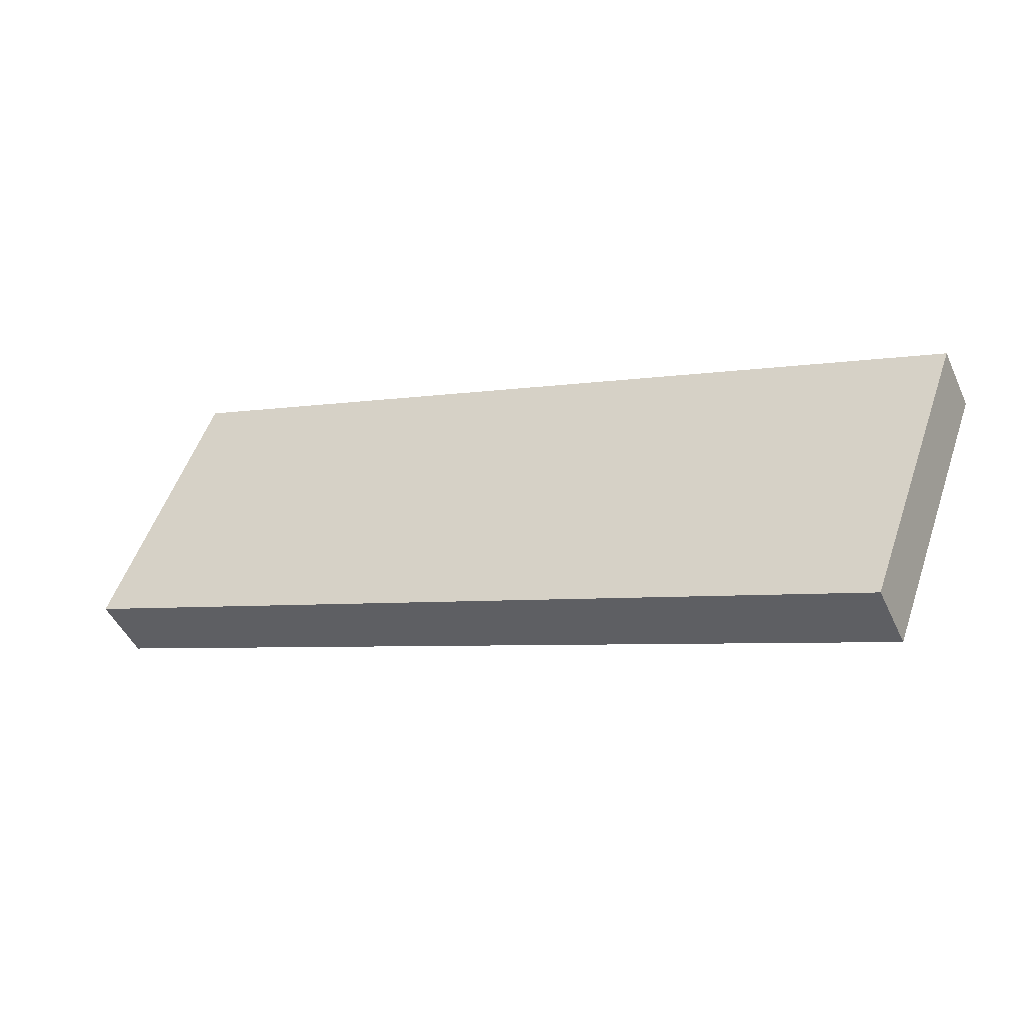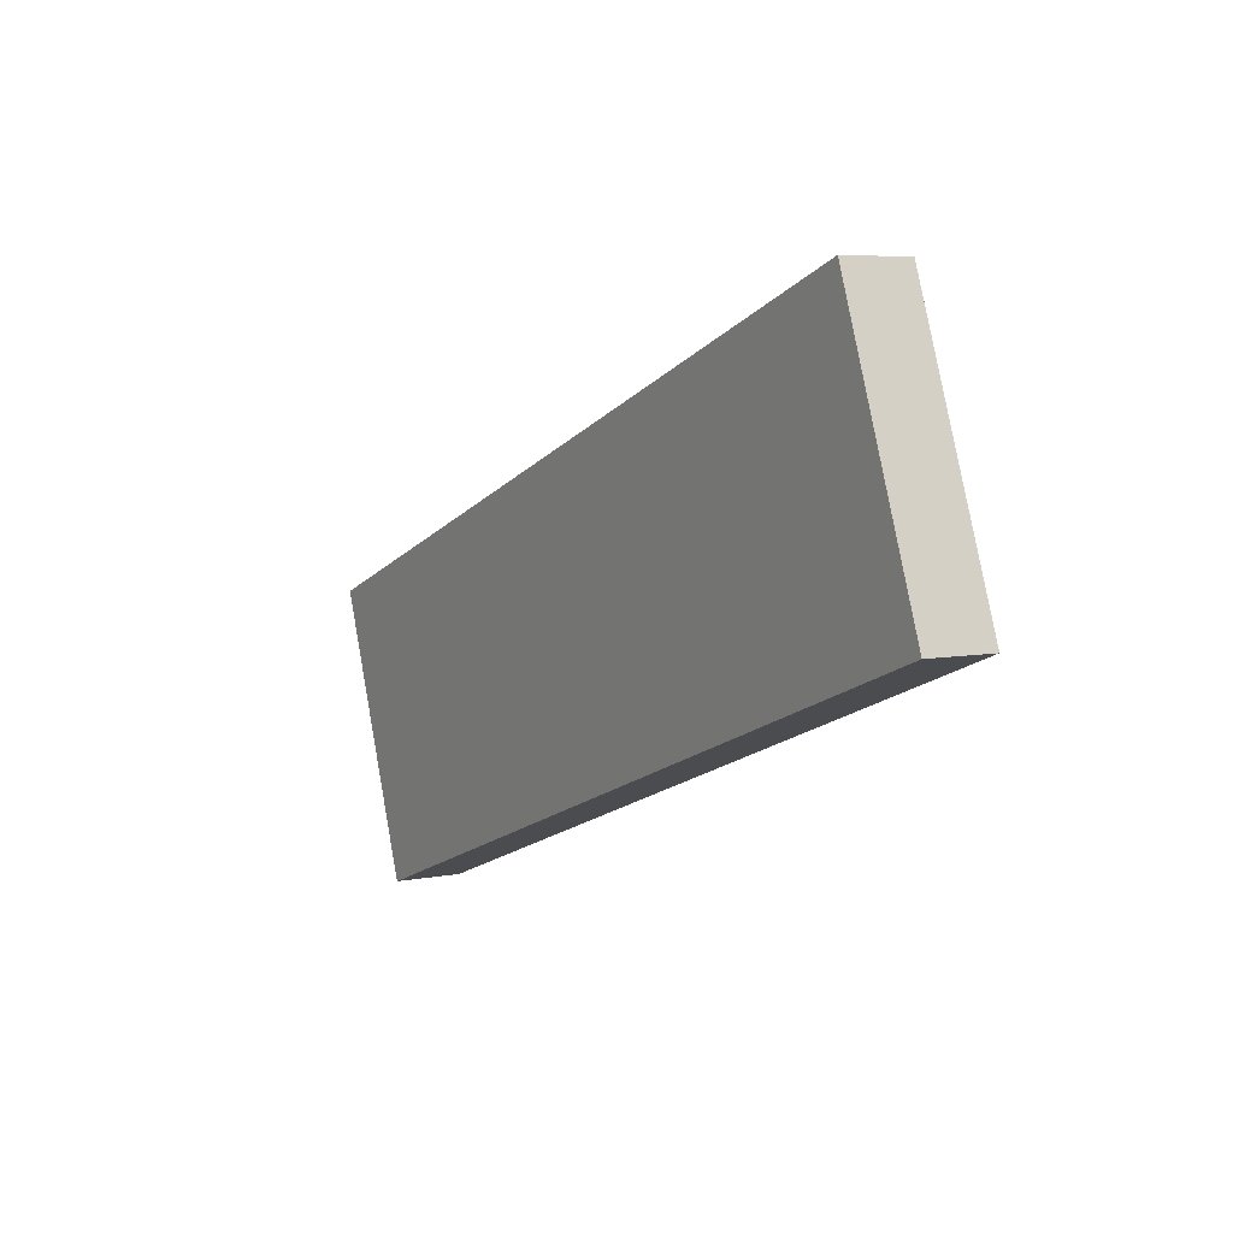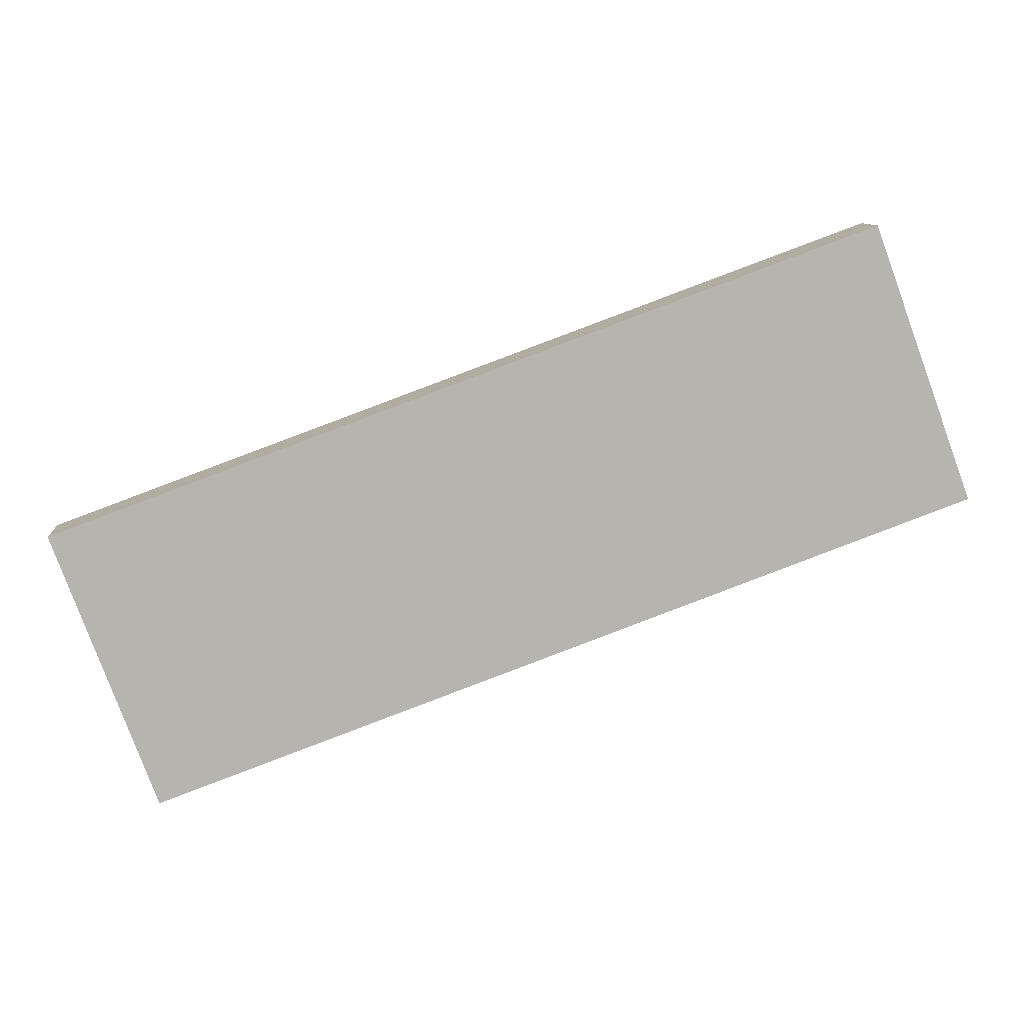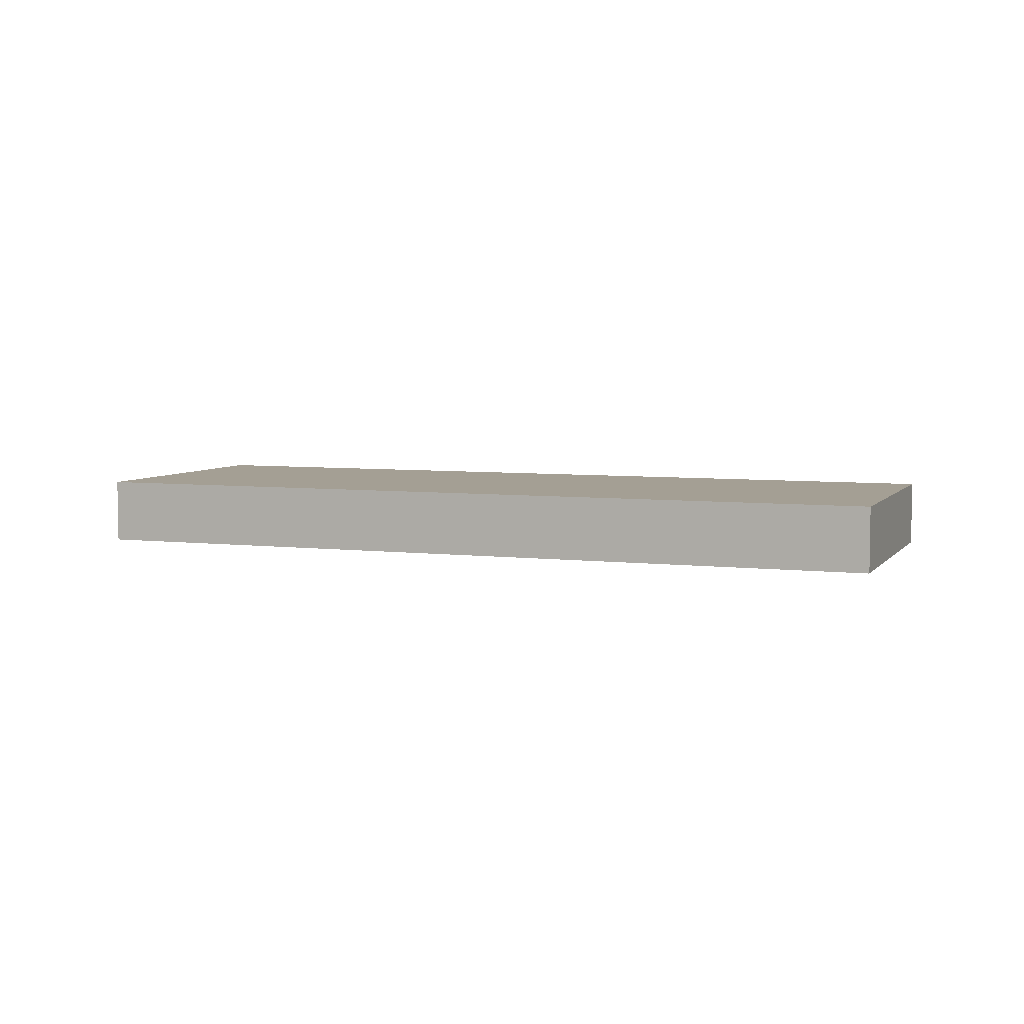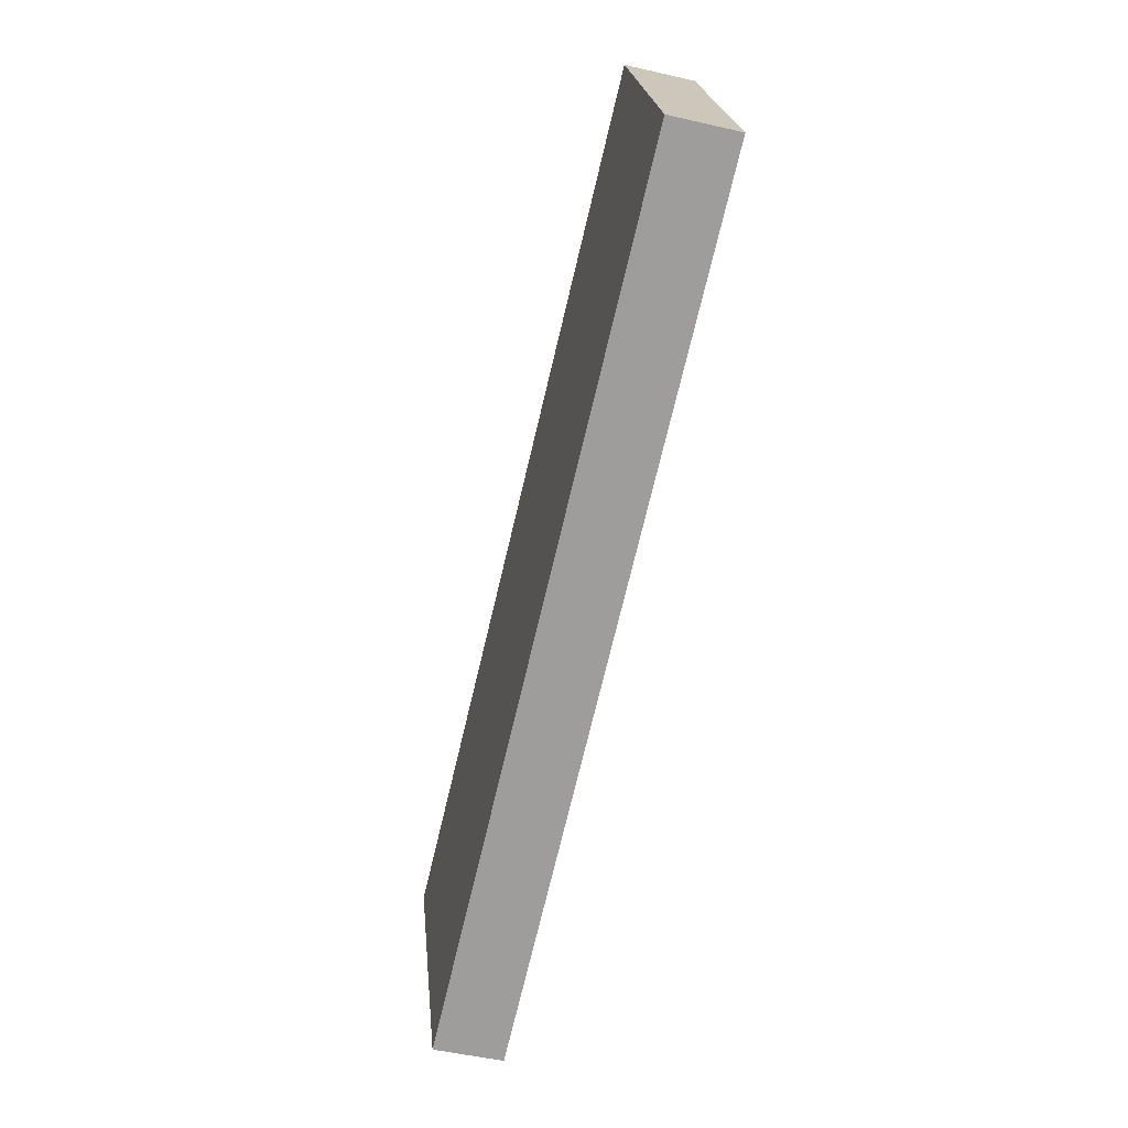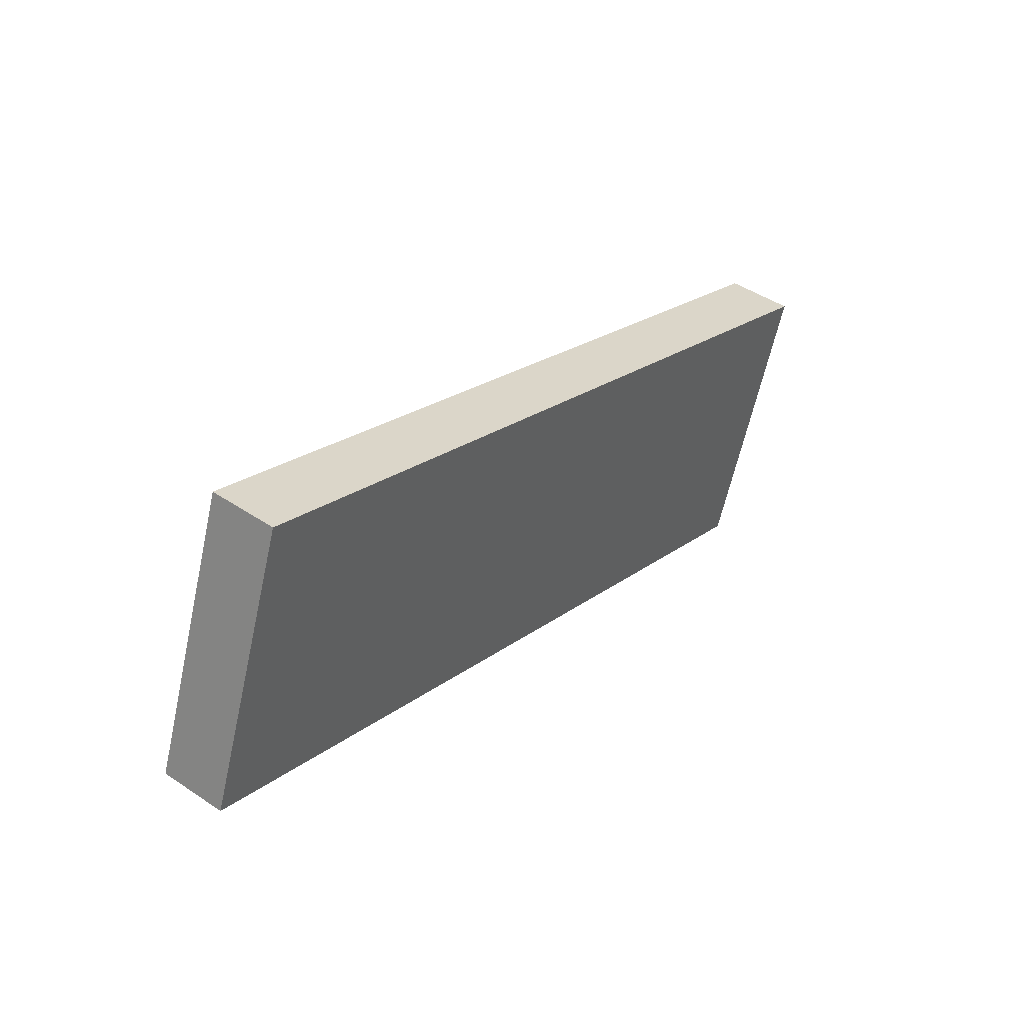
<metadata>
{"format":"obj","ext":"obj","renderer":"f3d","projection":"perspective","resolution":1024,"background":"white","views":[{"elev":-46.9,"azim":-156.2,"up":"+Y"},{"elev":5.9,"azim":59.2,"up":"+Y"},{"elev":9.8,"azim":-4.0,"up":"+Y"},{"elev":5.6,"azim":-139.4,"up":"+Z"},{"elev":-50.4,"azim":75.8,"up":"+Y"},{"elev":45.2,"azim":127.9,"up":"+Y"}]}
</metadata>
<code>
o Cube
v 1.351 -0.513 -0.1138
v 1.351 -0.513 0.1137
v -1.416 -1.533 0.1137
v -1.416 -1.533 -0.1138
v 1.009 0.4143 -0.1138
v 1.009 0.4143 0.1137
v -1.758 -0.6053 0.1137
v -1.758 -0.6053 -0.1138
f 2 3 4
f 8 7 6
f 5 6 2
f 6 7 3
f 3 7 8
f 1 4 8
f 1 2 4
f 5 8 6
f 1 5 2
f 2 6 3
f 4 3 8
f 5 1 8

</code>
